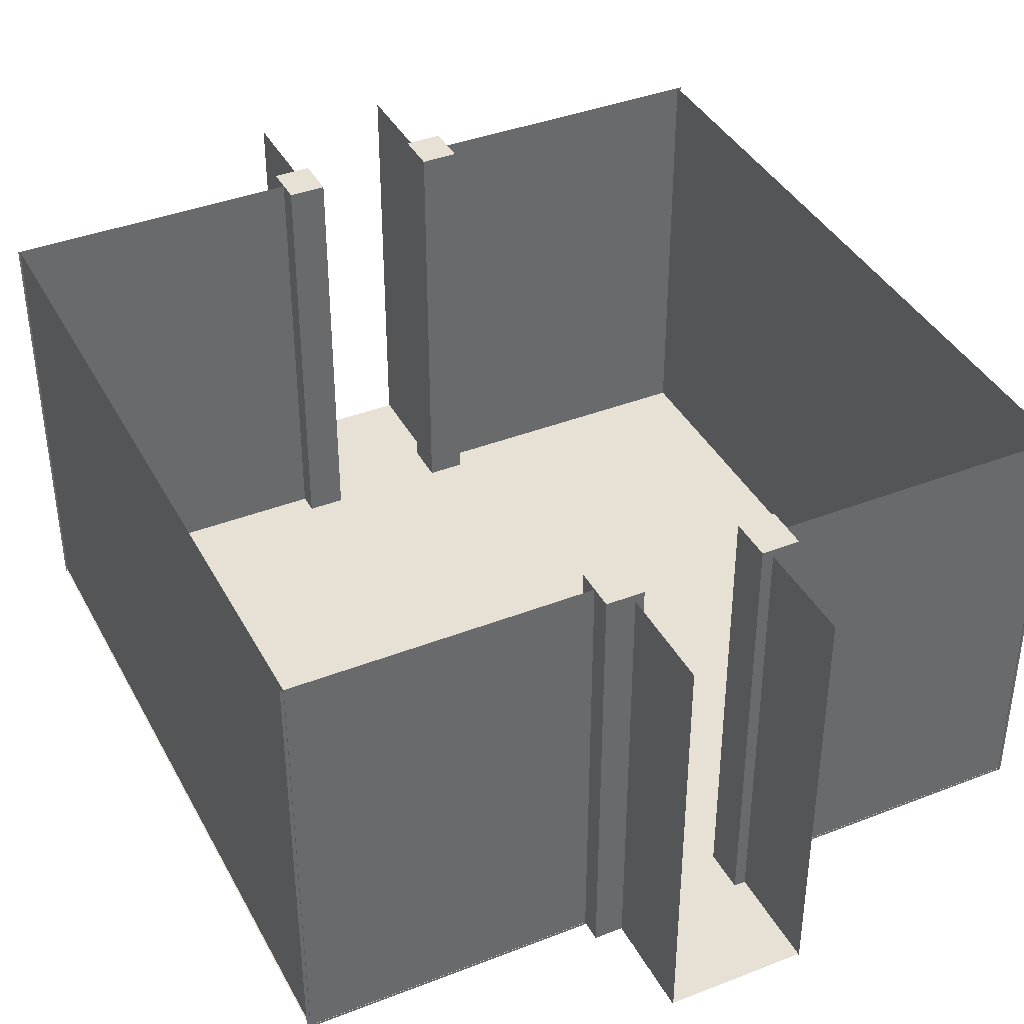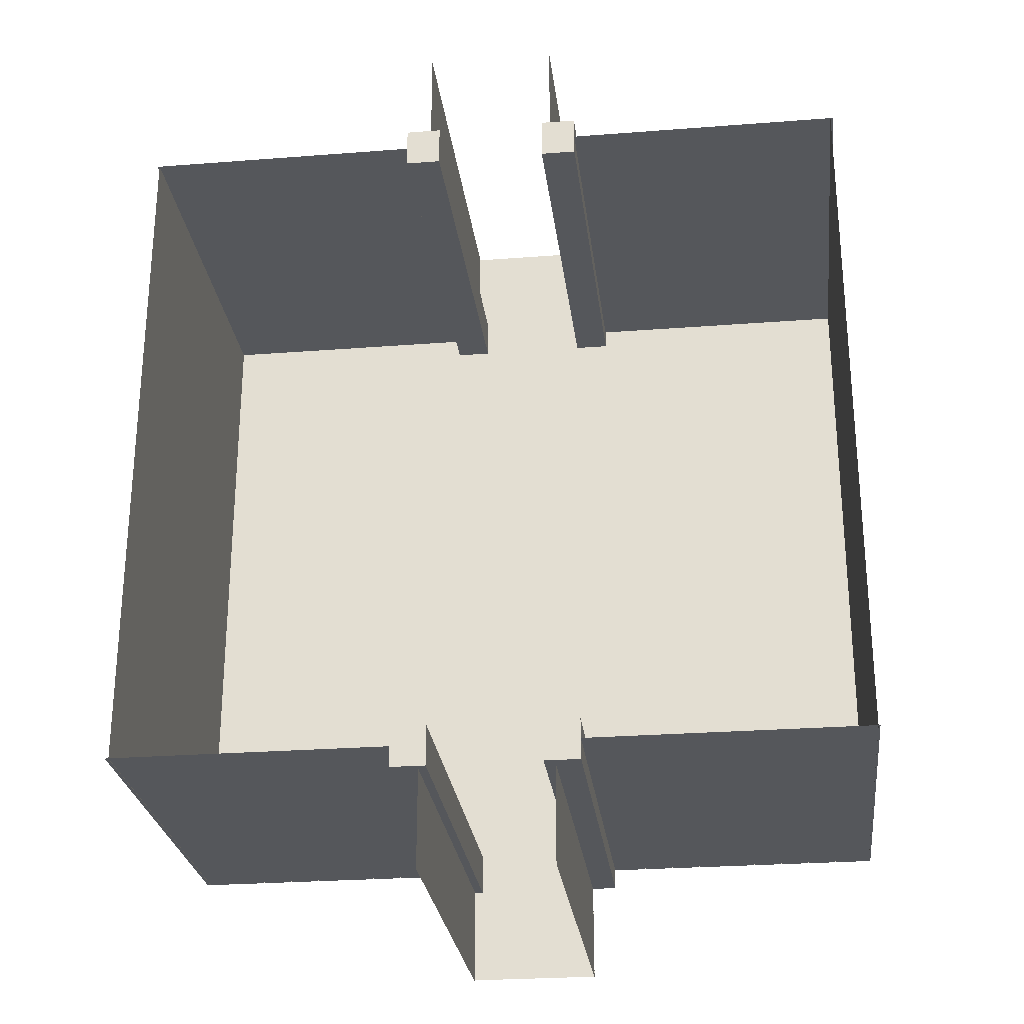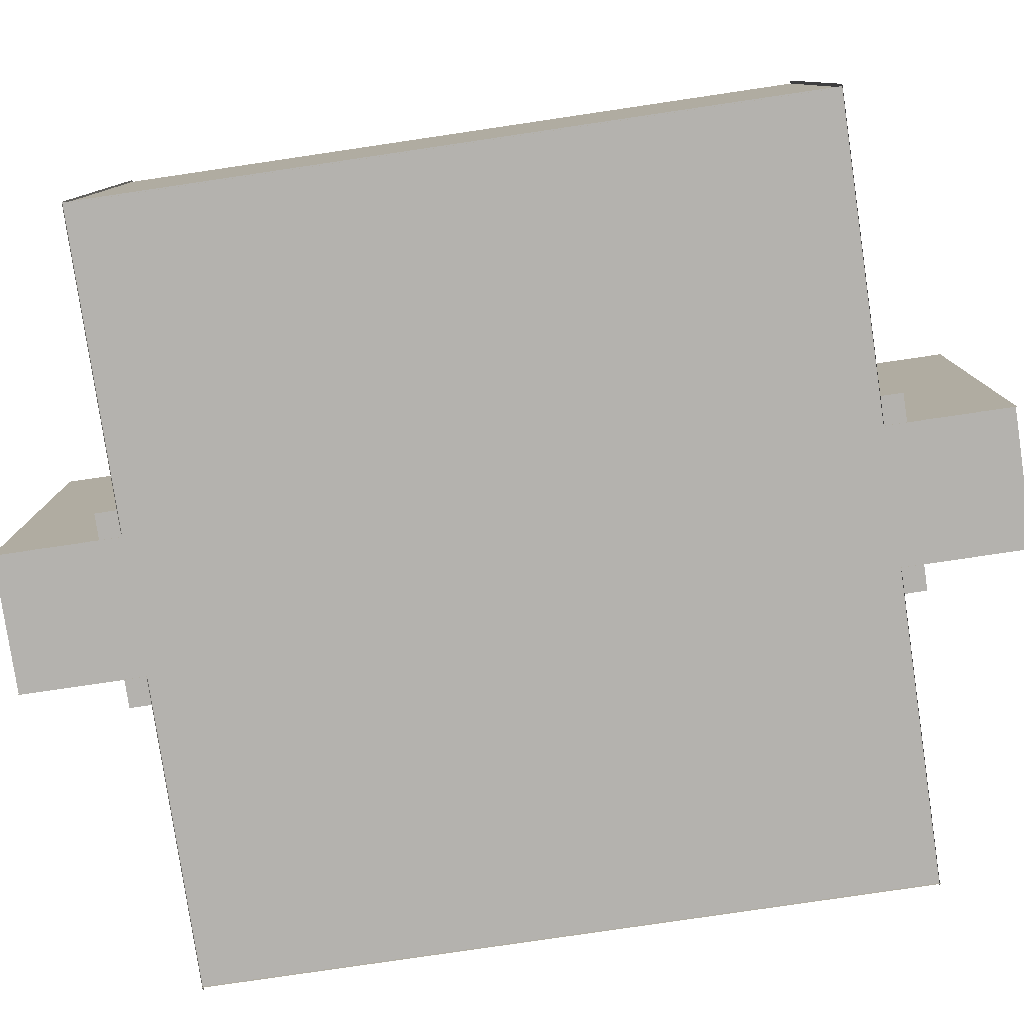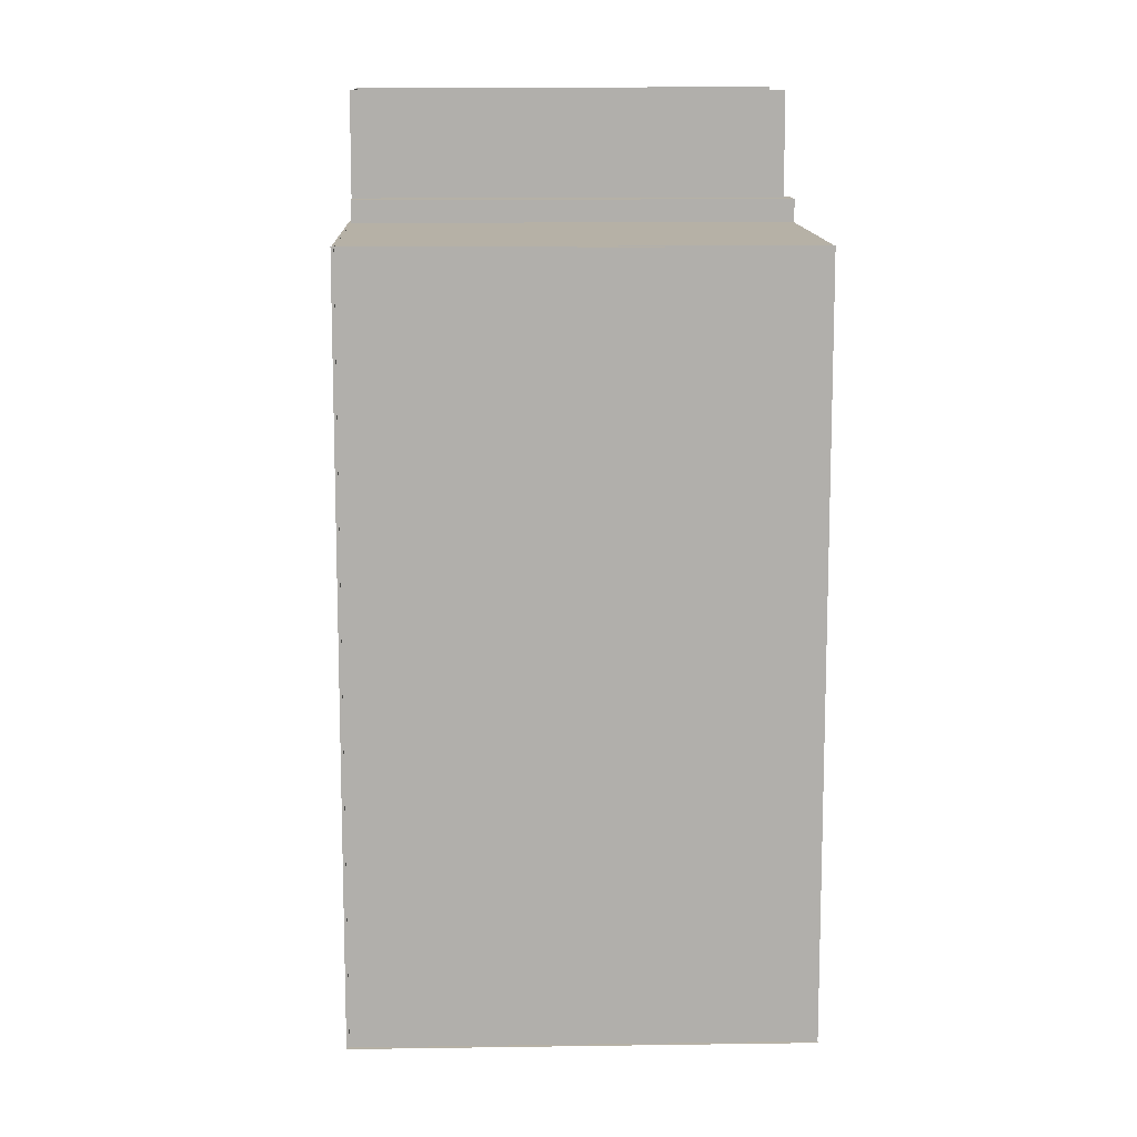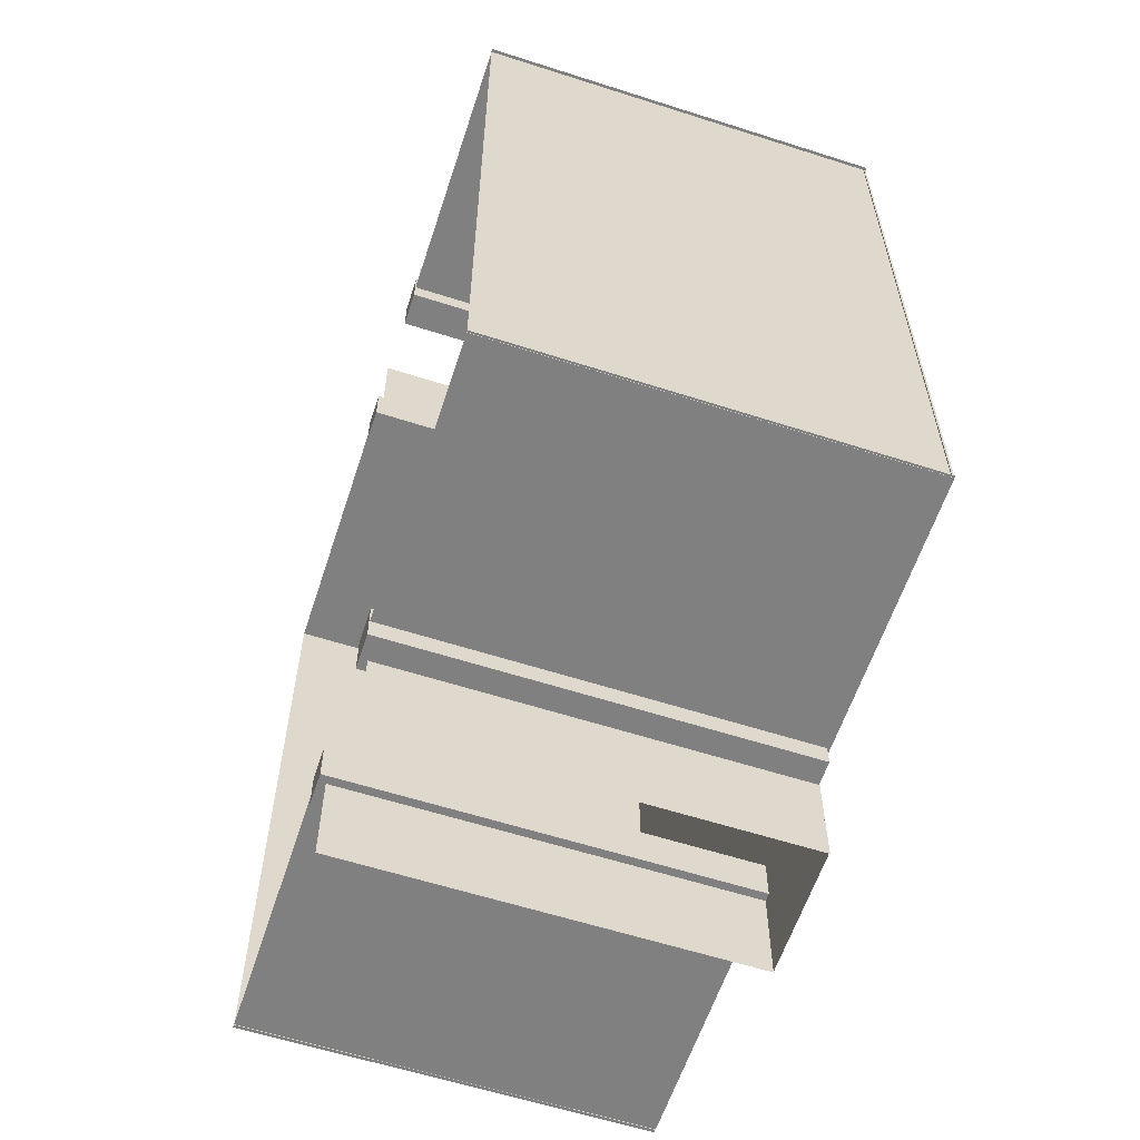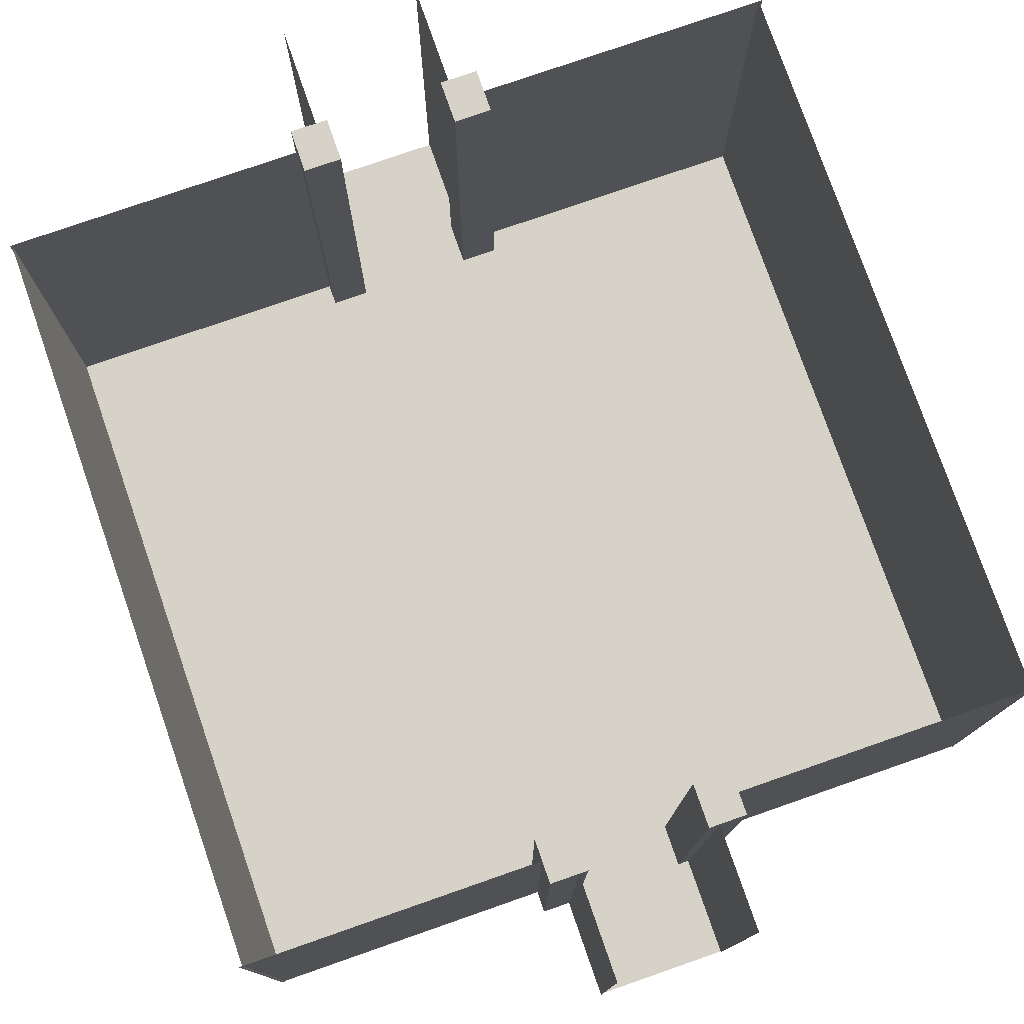
<metadata>
{"format":"obj","ext":"obj","renderer":"f3d","projection":"perspective","resolution":1024,"background":"white","views":[{"elev":39.3,"azim":-25.9,"up":"+Y"},{"elev":-26.7,"azim":-173.1,"up":"+Z"},{"elev":-79.7,"azim":-81.6,"up":"+Y"},{"elev":12.1,"azim":88.0,"up":"+Z"},{"elev":-60.1,"azim":-108.2,"up":"+Z"},{"elev":77.5,"azim":-19.2,"up":"+Y"}]}
</metadata>
<code>
g default
v -22.76 -0.003761 21.37
v 22.68 -0.003761 21.37
v -22.76 -0.003761 -21.37
v 22.68 -0.003761 -21.37
v 22.62 -0.1697 21.4
v 22.62 25.23 21.4
v 22.62 -0.1697 -21.4
v 22.62 25.23 -21.4
v -22.69 25.23 21.4
v -22.69 -0.1697 21.4
v -22.69 25.23 -21.4
v -22.69 -0.1697 -21.4
v -22.8 25.23 -21.36
v -22.8 -0.1697 -21.36
v -4.219 25.23 -21.36
v -4.397 10.07 -21.36
v -4.213 -0.1697 -21.36
v -4.395 10.07 -21.36
v 22.85 25.23 -21.36
v 22.85 -0.1697 -21.36
v 3.985 25.23 -21.36
v 4.025 14.75 -21.36
v 4.009 -0.1697 -21.36
v 4.029 14.76 -21.36
v -5.574 0 -20.13
v -3.39 0 -20.13
v -5.574 25.26 -20.13
v -3.39 25.26 -20.13
v -5.574 25.26 -22.67
v -3.39 25.26 -22.67
v -5.574 0 -22.67
v -3.39 0 -22.67
v 3.521 0 -20.13
v 5.705 0 -20.13
v 3.521 25.26 -20.13
v 5.705 25.26 -20.13
v 3.521 25.26 -22.67
v 5.705 25.26 -22.67
v 3.521 0 -22.67
v 5.705 0 -22.67
v 4.033 24.81 -21.3
v 4.033 24.81 -28.76
v 4.033 -0.03931 -21.3
v 4.033 -0.03931 -28.76
v -4.047 24.81 -21.3
v -4.047 24.81 -28.76
v -4.047 -0.03931 -21.3
v -4.047 -0.03931 -28.76
v 4.035 -0 -21.24
v 4.035 -0 -28.7
v -4.049 0 -21.24
v -4.049 0 -28.7
v -22.88 25.23 21.35
v -22.88 -0.1697 21.35
v -4.012 25.23 21.35
v -4.052 14.75 21.35
v -4.036 -0.1697 21.35
v -4.057 14.76 21.35
v -3.548 0 20.12
v -5.732 0 20.12
v -3.548 25.26 20.12
v -5.732 25.26 20.12
v -3.548 25.26 22.65
v -5.732 25.26 22.65
v -3.548 0 22.65
v -5.732 0 22.65
v -4.06 24.81 21.28
v -4.06 24.81 28.74
v -4.06 -0.03931 21.28
v -4.06 -0.03931 28.74
v -4.062 -0 21.23
v -4.062 -0 28.69
v 4.022 0 21.23
v 4.022 0 28.69
v 5.547 0 20.12
v 3.363 0 20.12
v 5.547 25.26 20.12
v 3.363 25.26 20.12
v 5.547 25.26 22.65
v 3.363 25.26 22.65
v 5.547 0 22.65
v 3.363 0 22.65
v 4.019 24.81 21.28
v 4.019 24.81 28.74
v 4.019 -0.03931 21.28
v 4.019 -0.03931 28.74
v 22.77 25.23 21.35
v 22.77 -0.1697 21.35
v 4.191 25.23 21.35
v 4.37 10.07 21.35
v 4.185 -0.1697 21.35
v 4.368 10.07 21.35
g polySurface11
f 1 2 3
f 3 2 4
f 5 6 7
f 7 6 8
f 9 10 11
f 11 10 12
f 14 16 13
f 13 16 15
f 18 16 17
f 17 16 14
f 19 24 20
f 20 24 23
f 22 24 21
f 21 24 19
f 25 26 27
f 27 26 28
f 27 28 29
f 29 28 30
f 29 30 31
f 31 30 32
f 31 32 25
f 25 32 26
f 26 32 28
f 28 32 30
f 31 25 29
f 29 25 27
f 33 34 35
f 35 34 36
f 35 36 37
f 37 36 38
f 37 38 39
f 39 38 40
f 39 40 33
f 33 40 34
f 34 40 36
f 36 40 38
f 39 33 37
f 37 33 35
f 41 42 43
f 43 42 44
f 45 47 46
f 47 48 46
f 49 50 51
f 51 50 52
f 53 58 54
f 54 58 57
f 56 58 55
f 55 58 53
f 59 60 61
f 61 60 62
f 61 62 63
f 63 62 64
f 63 64 65
f 65 64 66
f 65 66 59
f 59 66 60
f 60 66 62
f 62 66 64
f 65 59 63
f 63 59 61
f 67 68 69
f 69 68 70
f 71 72 73
f 73 72 74
f 75 76 77
f 77 76 78
f 77 78 79
f 79 78 80
f 79 80 81
f 81 80 82
f 81 82 75
f 75 82 76
f 76 82 78
f 78 82 80
f 81 75 79
f 79 75 77
f 83 85 84
f 85 86 84
f 88 90 87
f 87 90 89
f 92 90 91
f 91 90 88

</code>
